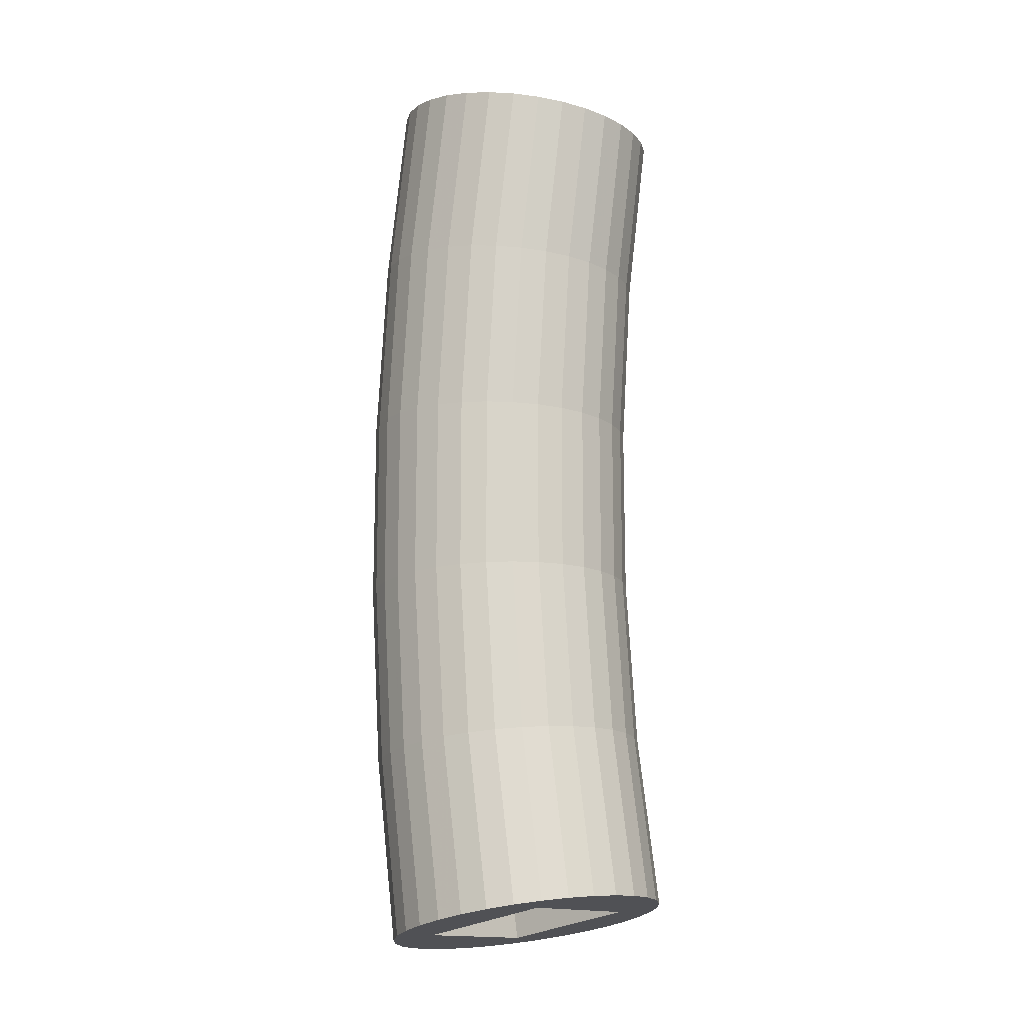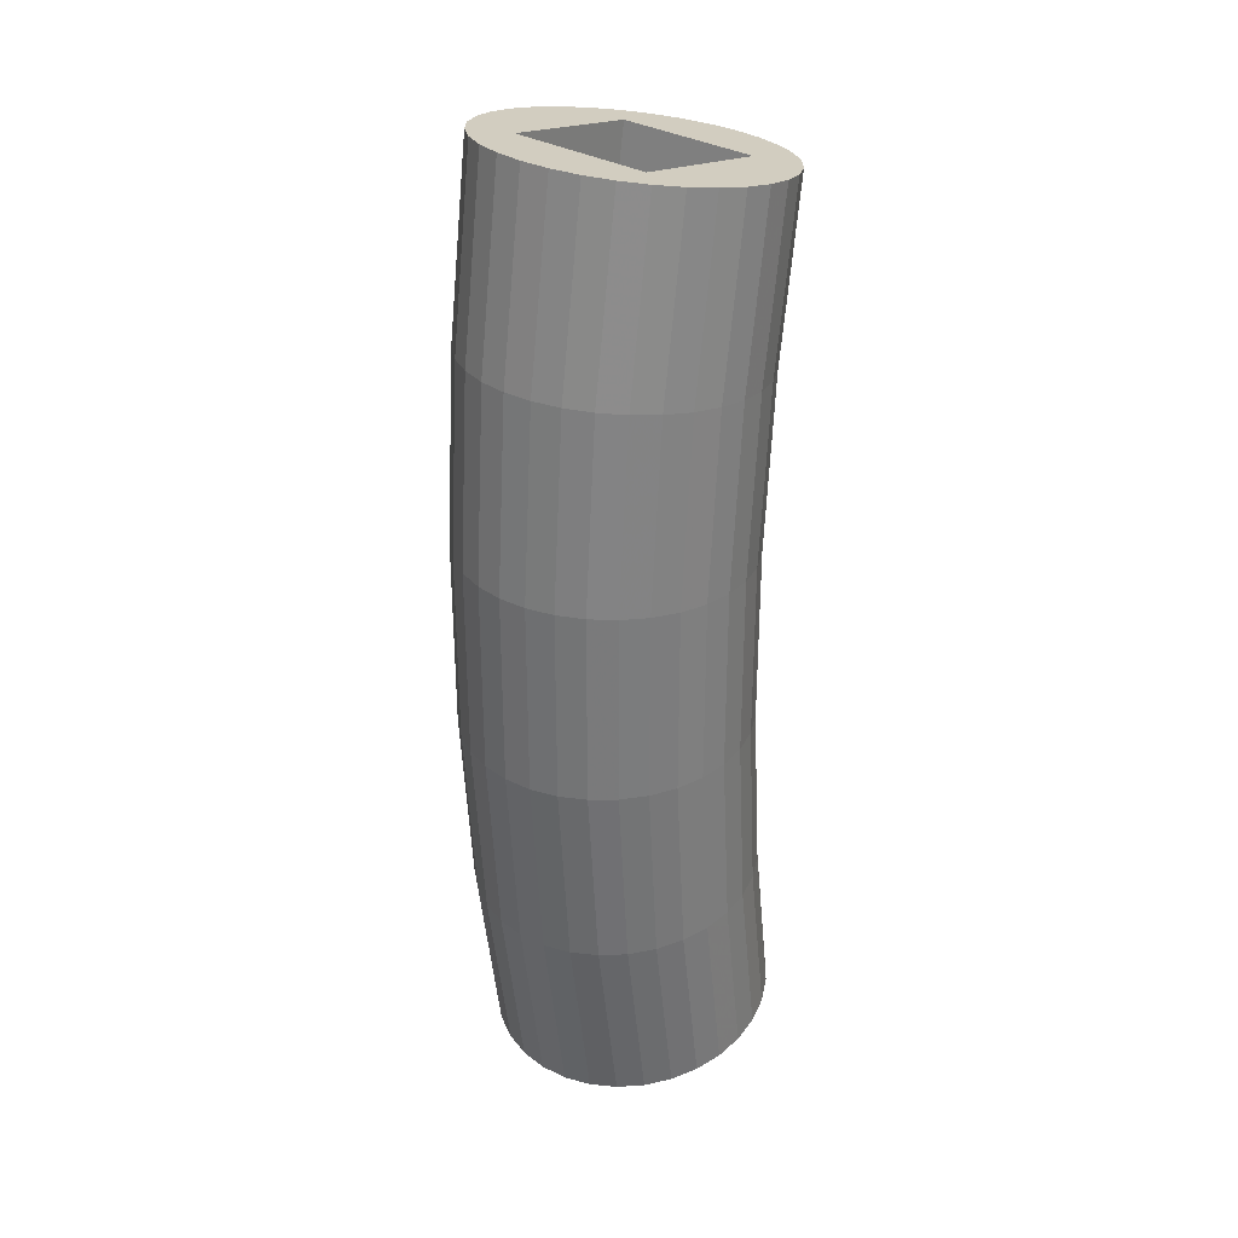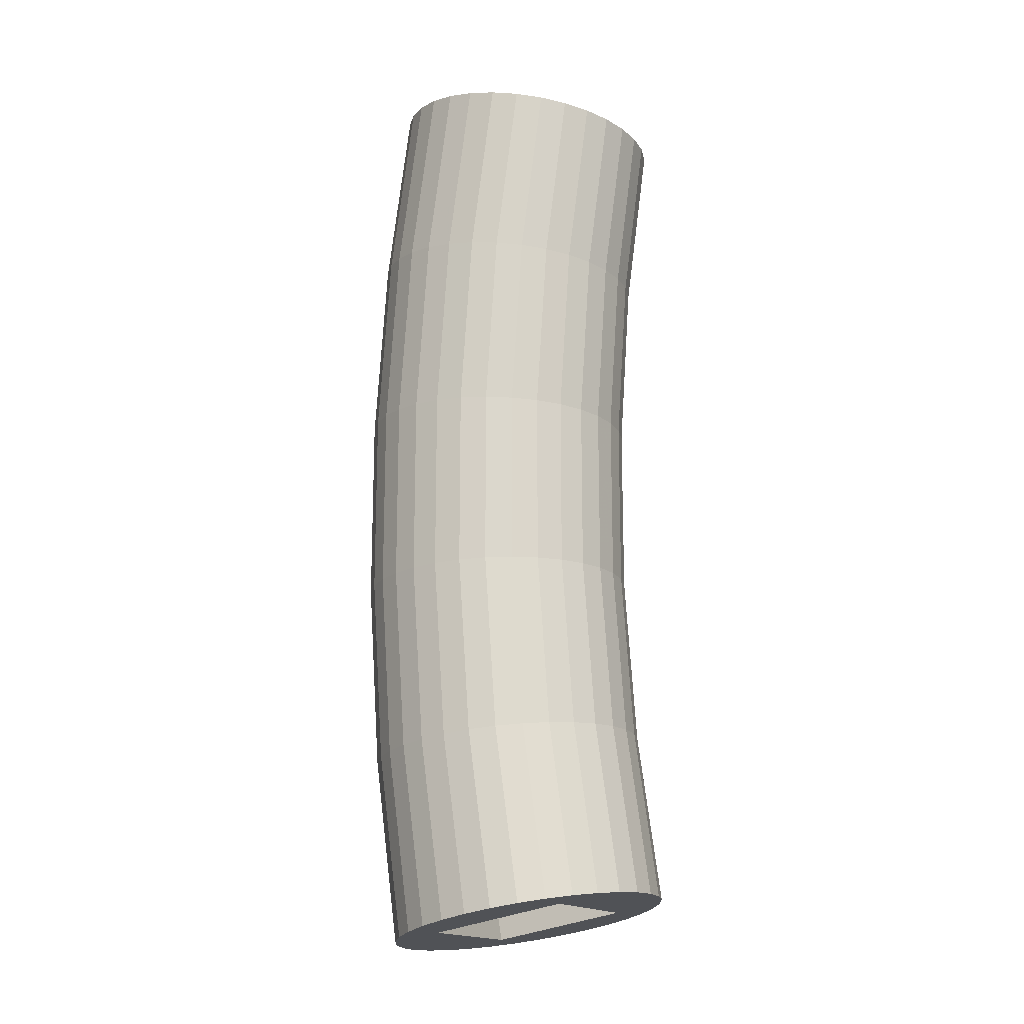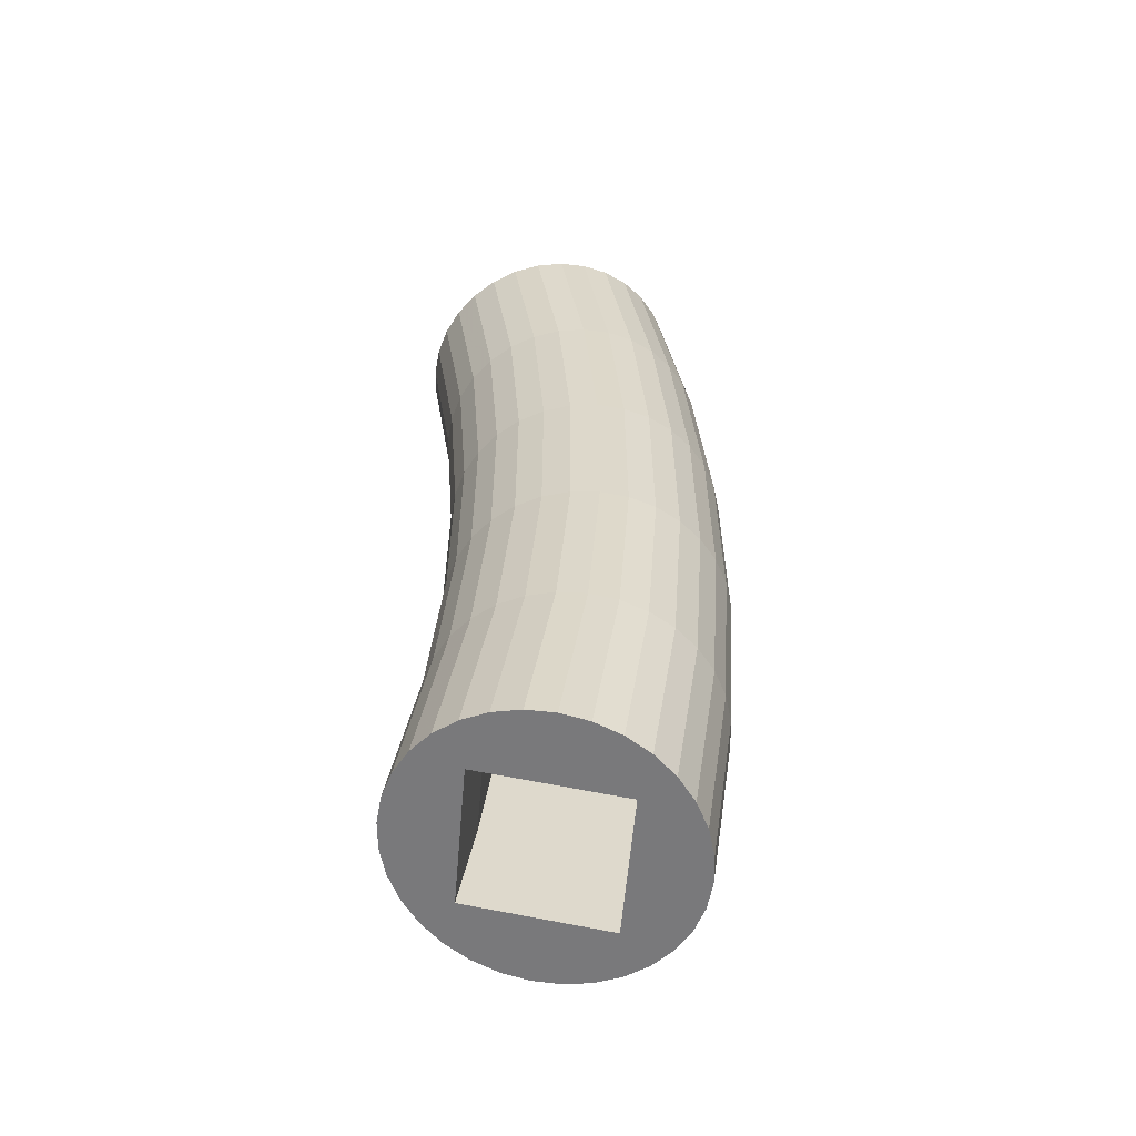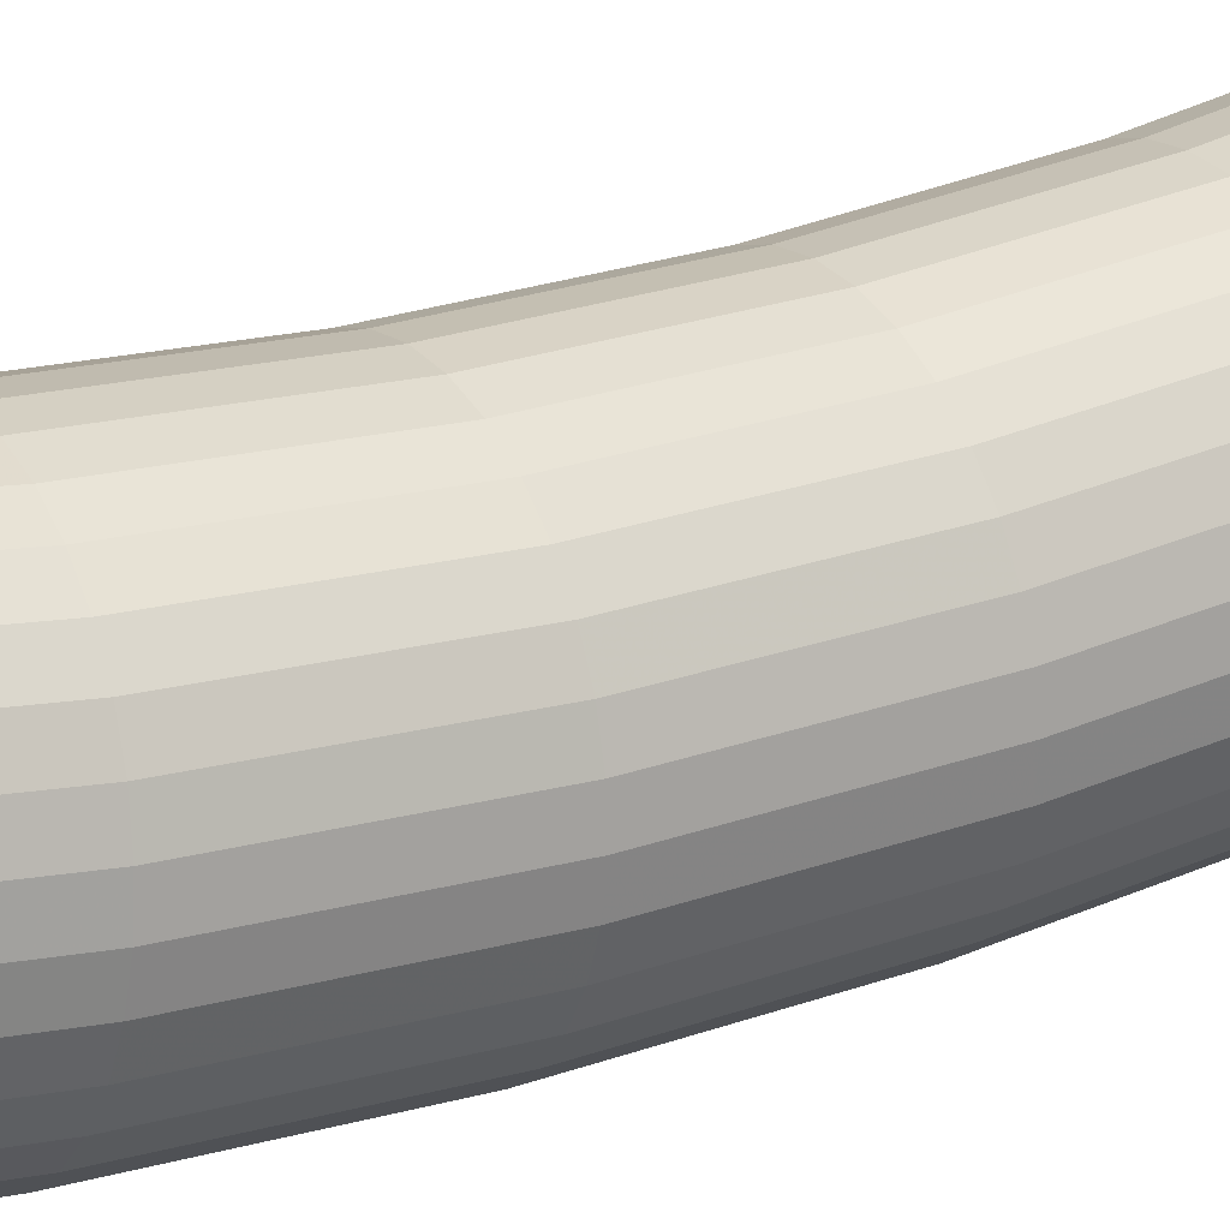
<metadata>
{"format":"obj","ext":"obj","renderer":"f3d","projection":"perspective","resolution":1024,"background":"white","views":[{"elev":-14.8,"azim":129.0,"up":"+Z"},{"elev":31.8,"azim":40.4,"up":"+Z"},{"elev":-16.7,"azim":117.3,"up":"+Z"},{"elev":-58.7,"azim":-94.9,"up":"+Z"},{"elev":23.0,"azim":58.1,"up":"+Y"}]}
</metadata>
<code>
o module_9
v -22.92 -810.4 -142.9
v -22.92 -855.6 -150.9
v -22.92 -810.4 142.9
v -22.92 -855.6 150.9
v 22.92 -810.4 -142.9
v 22.92 -855.6 -150.9
v 22.92 -810.4 142.9
v 22.92 -855.6 150.9
v -22.92 -815.4 111.4
v -22.92 -819.1 79.67
v -22.92 -821.5 47.85
v -22.92 -822.8 15.96
v -22.92 -822.8 -15.96
v -22.92 -821.5 -47.85
v -22.92 -819.1 -79.67
v -22.92 -815.4 -111.4
v 22.92 -815.4 -111.4
v 22.92 -819.1 -79.67
v 22.92 -821.5 -47.85
v 22.92 -822.8 -15.96
v 22.92 -822.8 15.96
v 22.92 -821.5 47.85
v 22.92 -819.1 79.67
v 22.92 -815.4 111.4
v -22.92 -859.9 -123.6
v -22.92 -863.4 -96.29
v -22.92 -866 -68.85
v -22.92 -867.8 -41.34
v -22.92 -868.7 -13.78
v -22.92 -868.7 13.78
v -22.92 -867.8 41.34
v -22.92 -866 68.85
v -22.92 -863.4 96.29
v -22.92 -859.9 123.6
v 22.92 -859.9 123.6
v 22.92 -863.4 96.29
v 22.92 -866 68.85
v 22.92 -867.8 41.34
v 22.92 -868.7 13.78
v 22.92 -868.7 -13.78
v 22.92 -867.8 -41.34
v 22.92 -866 -68.85
v 22.92 -863.4 -96.29
v 22.92 -859.9 -123.6
v 25.47 -883.4 -30.85
v 25.47 -879.1 -92.4
v 17.54 -883.3 92.84
v 17.54 -887.7 31
v 17.54 -887.7 -31
v 17.54 -883.3 -92.84
v 8.944 -885.9 93.11
v 8.944 -890.3 31.09
v 8.944 -890.3 -31.09
v 8.944 -885.9 -93.11
v 0 -886.8 -93.21
v 0 -891.1 -31.12
v 0 -865.5 152.6
v 0 -865.5 -152.6
v 6.438 -864.9 152.5
v 6.438 -864.9 -152.5
v 12.63 -863 152.2
v 12.63 -863 -152.2
v 18.33 -860 151.6
v 18.33 -860 -151.6
v 25.47 -879.1 92.4
v 32.42 -877.7 30.65
v 27.44 -851 150.1
v 27.44 -851 -150.1
v 30.49 -845.4 149.1
v 30.49 -845.4 -149.1
v 32.37 -839.3 148
v 32.37 -839.3 -148
v 33 -833 146.9
v 33 -833 -146.9
v 32.37 -826.7 145.8
v 32.37 -826.7 -145.8
v 30.49 -820.6 144.7
v 30.49 -820.6 -144.7
v 27.44 -814.9 143.7
v 27.44 -814.9 -143.7
v 0 -886.8 93.21
v 32.42 -877.7 -30.65
v 18.33 -806 142.1
v 18.33 -806 -142.1
v 12.63 -803 141.6
v 12.63 -803 -141.6
v 6.438 -801.1 141.3
v 6.438 -801.1 -141.3
v 0 -800.5 141.1
v 0 -800.5 -141.1
v -6.438 -801.1 141.3
v -6.438 -801.1 -141.3
v -12.63 -803 141.6
v -12.63 -803 -141.6
v -18.33 -806 142.1
v -18.33 -806 -142.1
v 0 -891.1 31.12
v 32.42 -873.4 -91.8
v -27.44 -814.9 143.7
v -27.44 -814.9 -143.7
v -30.49 -820.6 144.7
v -30.49 -820.6 -144.7
v -32.37 -826.7 145.8
v -32.37 -826.7 -145.8
v -33 -833 146.9
v -33 -833 -146.9
v -32.37 -839.3 148
v -32.37 -839.3 -148
v -30.49 -845.4 149.1
v -30.49 -845.4 -149.1
v -27.44 -851 150.1
v -27.44 -851 -150.1
v 25.47 -883.4 30.85
v 32.42 -873.4 91.8
v -18.33 -860 151.6
v -18.33 -860 -151.6
v -12.63 -863 152.2
v -12.63 -863 -152.2
v -6.438 -864.9 152.5
v -6.438 -864.9 -152.5
v 0 -878.1 154.8
v 8.944 -877.3 154.7
v 8.944 -877.3 -154.7
v 0 -878.1 -154.8
v 17.54 -874.7 154.2
v 17.54 -874.7 -154.2
v 25.47 -870.5 153.5
v 25.47 -870.5 -153.5
v 32.42 -864.9 152.5
v 32.42 -864.9 -152.5
v 38.12 -858.1 151.3
v 38.12 -858.1 -151.3
v 42.35 -850.3 149.9
v 42.35 -850.3 -149.9
v 44.96 -841.8 148.4
v 44.96 -841.8 -148.4
v 45.84 -833 146.9
v 45.84 -833 -146.9
v 44.96 -824.2 145.3
v 44.96 -824.2 -145.3
v 42.35 -815.7 143.8
v 42.35 -815.7 -143.8
v 38.12 -807.9 142.5
v 38.12 -807.9 -142.5
v 32.42 -801.1 141.3
v 32.42 -801.1 -141.3
v 25.47 -795.5 140.3
v 25.47 -795.5 -140.3
v 17.54 -791.3 139.5
v 17.54 -791.3 -139.5
v 8.944 -788.7 139.1
v 8.944 -788.7 -139.1
v 0 -787.8 138.9
v 0 -787.8 -138.9
v -8.944 -788.7 139.1
v -8.944 -788.7 -139.1
v -17.54 -791.3 139.5
v -17.54 -791.3 -139.5
v -25.47 -795.5 140.3
v -25.47 -795.5 -140.3
v -32.42 -801.1 141.3
v -32.42 -801.1 -141.3
v -38.12 -807.9 142.5
v -38.12 -807.9 -142.5
v -42.35 -815.7 143.8
v -42.35 -815.7 -143.8
v -44.96 -824.2 145.3
v -44.96 -824.2 -145.3
v -45.84 -833 146.9
v -45.84 -833 -146.9
v -44.96 -841.8 148.4
v -44.96 -841.8 -148.4
v -42.35 -850.3 149.9
v -42.35 -850.3 -149.9
v -38.12 -858.1 151.3
v -38.12 -858.1 -151.3
v -32.42 -864.9 152.5
v -32.42 -864.9 -152.5
v -25.47 -870.5 153.5
v -25.47 -870.5 -153.5
v -17.54 -874.7 154.2
v -17.54 -874.7 -154.2
v -8.943 -877.3 154.7
v -8.943 -877.3 -154.7
v 38.12 -866.5 -91.08
v 38.12 -870.8 -30.41
v 38.12 -870.8 30.41
v 38.12 -866.5 91.08
v 42.35 -858.7 -90.25
v 42.35 -862.9 -30.13
v 42.35 -862.9 30.13
v 42.35 -858.7 90.25
v 44.96 -850.1 -89.35
v 44.96 -854.3 -29.83
v 44.96 -854.3 29.83
v 44.96 -850.1 89.35
v 45.84 -841.2 -88.41
v 45.84 -845.3 -29.52
v 45.84 -845.3 29.52
v 45.84 -841.2 88.41
v 44.96 -832.3 -87.48
v 44.96 -836.4 -29.21
v 44.96 -836.4 29.21
v 44.96 -832.3 87.48
v 42.35 -823.8 -86.58
v 42.35 -827.8 -28.91
v 42.35 -827.8 28.91
v 42.35 -823.8 86.58
v 38.12 -815.9 -85.75
v 38.12 -819.9 -28.63
v 38.12 -819.9 28.63
v 38.12 -815.9 85.75
v 32.42 -809 -85.03
v 32.42 -812.9 -28.39
v 32.42 -812.9 28.39
v 32.42 -809 85.03
v 25.47 -803.3 -84.43
v 25.47 -807.2 -28.19
v 25.47 -807.2 28.19
v 25.47 -803.3 84.43
v 17.54 -799.1 -83.99
v 17.54 -803 -28.04
v 17.54 -803 28.04
v 17.54 -799.1 83.99
v 8.944 -796.5 -83.71
v 8.944 -800.4 -27.95
v 8.944 -800.4 27.95
v 8.944 -796.5 83.71
v 0 -795.6 -83.62
v 0 -799.5 -27.92
v 0 -799.5 27.92
v 0 -795.6 83.62
v -8.944 -796.5 -83.71
v -8.944 -800.4 -27.95
v -8.944 -800.4 27.95
v -8.944 -796.5 83.71
v -17.54 -799.1 -83.99
v -17.54 -803 -28.04
v -17.54 -803 28.04
v -17.54 -799.1 83.99
v -25.47 -803.3 -84.43
v -25.47 -807.2 -28.19
v -25.47 -807.2 28.19
v -25.47 -803.3 84.43
v -32.42 -809 -85.03
v -32.42 -812.9 -28.39
v -32.42 -812.9 28.39
v -32.42 -809 85.03
v -38.12 -815.9 -85.75
v -38.12 -819.9 -28.63
v -38.12 -819.9 28.63
v -38.12 -815.9 85.75
v -42.35 -823.8 -86.58
v -42.35 -827.8 -28.91
v -42.35 -827.8 28.91
v -42.35 -823.8 86.58
v -44.96 -832.3 -87.48
v -44.96 -836.4 -29.21
v -44.96 -836.4 29.21
v -44.96 -832.3 87.48
v -45.84 -841.2 -88.41
v -45.84 -845.3 -29.52
v -45.84 -845.3 29.52
v -45.84 -841.2 88.41
v -44.96 -850.1 -89.35
v -44.96 -854.3 -29.83
v -44.96 -854.3 29.83
v -44.96 -850.1 89.35
v -42.35 -858.7 -90.25
v -42.35 -862.9 -30.13
v -42.35 -862.9 30.13
v -42.35 -858.7 90.25
v -38.12 -866.5 -91.08
v -38.12 -870.8 -30.41
v -38.12 -870.8 30.41
v -38.12 -866.5 91.08
v -32.42 -873.4 -91.8
v -32.42 -877.7 -30.65
v -32.42 -877.7 30.65
v -32.42 -873.4 91.8
v -25.47 -879.1 -92.4
v -25.47 -883.4 -30.85
v -25.47 -883.4 30.85
v -25.47 -879.1 92.4
v -17.54 -883.3 -92.84
v -17.54 -887.7 -31
v -17.54 -887.7 31
v -17.54 -883.3 92.84
v -8.943 -885.9 -93.11
v -8.943 -890.3 -31.09
v -8.943 -890.3 31.09
v -8.943 -885.9 93.11
f 1 16 15 14 13 12 11 10 9 3 4 34 33 32 31 30 29 28 27 26 25 2
f 7 24 23 22 21 20 19 18 17 5 6 44 43 42 41 40 39 38 37 36 35 8
f 16 1 5 17
f 2 6 64 62 60 58 120 118 116
f 3 9 24 7
f 9 10 23 24
f 10 11 22 23
f 11 12 21 22
f 12 13 20 21
f 13 14 19 20
f 14 15 18 19
f 15 16 17 18
f 44 6 2 25
f 8 35 34 4
f 35 36 33 34
f 36 37 32 33
f 37 38 31 32
f 38 39 30 31
f 39 40 29 30
f 40 41 28 29
f 41 42 27 28
f 42 43 26 27
f 290 289 55 56
f 291 290 56 97
f 292 291 97 81
f 183 292 81 121
f 8 4 115 117 119 57 59 61 63
f 4 3 99 101 103 105 107 109 111
f 3 7 83 85 87 89 91 93 95
f 7 8 67 69 71 73 75 77 79
f 6 5 80 78 76 74 72 70 68
f 5 1 96 94 92 90 88 86 84
f 1 2 112 110 108 106 104 102 100
f 55 124 123 54
f 54 123 126 50
f 50 126 128 46
f 46 128 130 98
f 98 130 132 185
f 185 132 134 189
f 189 134 136 193
f 193 136 138 197
f 197 138 140 201
f 201 140 142 205
f 205 142 144 209
f 209 144 146 213
f 213 146 148 217
f 217 148 150 221
f 221 150 152 225
f 225 152 154 229
f 229 154 156 233
f 233 156 158 237
f 237 158 160 241
f 241 160 162 245
f 245 162 164 249
f 249 164 166 253
f 253 166 168 257
f 257 168 170 261
f 261 170 172 265
f 265 172 174 269
f 269 174 176 273
f 273 176 178 277
f 277 178 180 281
f 281 180 182 285
f 181 288 292 183
f 285 182 184 289
f 289 184 124 55
f 43 44 25 26
f 59 57 121 122
f 58 60 123 124
f 61 59 122 125
f 60 62 126 123
f 63 61 125 127
f 62 64 128 126
f 8 63 127 129
f 64 6 130 128
f 67 8 129 131
f 6 68 132 130
f 69 67 131 133
f 68 70 134 132
f 71 69 133 135
f 70 72 136 134
f 73 71 135 137
f 72 74 138 136
f 75 73 137 139
f 74 76 140 138
f 77 75 139 141
f 76 78 142 140
f 79 77 141 143
f 78 80 144 142
f 7 79 143 145
f 80 5 146 144
f 83 7 145 147
f 5 84 148 146
f 85 83 147 149
f 84 86 150 148
f 87 85 149 151
f 86 88 152 150
f 89 87 151 153
f 88 90 154 152
f 91 89 153 155
f 90 92 156 154
f 93 91 155 157
f 92 94 158 156
f 95 93 157 159
f 94 96 160 158
f 3 95 159 161
f 96 1 162 160
f 99 3 161 163
f 1 100 164 162
f 101 99 163 165
f 100 102 166 164
f 103 101 165 167
f 102 104 168 166
f 105 103 167 169
f 104 106 170 168
f 107 105 169 171
f 106 108 172 170
f 109 107 171 173
f 108 110 174 172
f 111 109 173 175
f 110 112 176 174
f 4 111 175 177
f 112 2 178 176
f 115 4 177 179
f 2 116 180 178
f 117 115 179 181
f 116 118 182 180
f 119 117 181 183
f 118 120 184 182
f 57 119 183 121
f 120 58 124 184
f 288 287 291 292
f 287 286 290 291
f 286 285 289 290
f 179 284 288 181
f 284 283 287 288
f 283 282 286 287
f 282 281 285 286
f 177 280 284 179
f 280 279 283 284
f 279 278 282 283
f 278 277 281 282
f 175 276 280 177
f 276 275 279 280
f 275 274 278 279
f 274 273 277 278
f 173 272 276 175
f 272 271 275 276
f 271 270 274 275
f 270 269 273 274
f 171 268 272 173
f 268 267 271 272
f 267 266 270 271
f 266 265 269 270
f 169 264 268 171
f 264 263 267 268
f 263 262 266 267
f 262 261 265 266
f 167 260 264 169
f 260 259 263 264
f 259 258 262 263
f 258 257 261 262
f 165 256 260 167
f 256 255 259 260
f 255 254 258 259
f 254 253 257 258
f 163 252 256 165
f 252 251 255 256
f 251 250 254 255
f 250 249 253 254
f 161 248 252 163
f 248 247 251 252
f 247 246 250 251
f 246 245 249 250
f 159 244 248 161
f 244 243 247 248
f 243 242 246 247
f 242 241 245 246
f 157 240 244 159
f 240 239 243 244
f 239 238 242 243
f 238 237 241 242
f 155 236 240 157
f 236 235 239 240
f 235 234 238 239
f 234 233 237 238
f 153 232 236 155
f 232 231 235 236
f 231 230 234 235
f 230 229 233 234
f 151 228 232 153
f 228 227 231 232
f 227 226 230 231
f 226 225 229 230
f 149 224 228 151
f 224 223 227 228
f 223 222 226 227
f 222 221 225 226
f 147 220 224 149
f 220 219 223 224
f 219 218 222 223
f 218 217 221 222
f 145 216 220 147
f 216 215 219 220
f 215 214 218 219
f 214 213 217 218
f 143 212 216 145
f 212 211 215 216
f 211 210 214 215
f 210 209 213 214
f 141 208 212 143
f 208 207 211 212
f 207 206 210 211
f 206 205 209 210
f 139 204 208 141
f 204 203 207 208
f 203 202 206 207
f 202 201 205 206
f 137 200 204 139
f 200 199 203 204
f 199 198 202 203
f 198 197 201 202
f 135 196 200 137
f 196 195 199 200
f 195 194 198 199
f 194 193 197 198
f 133 192 196 135
f 192 191 195 196
f 191 190 194 195
f 190 189 193 194
f 131 188 192 133
f 188 187 191 192
f 187 186 190 191
f 186 185 189 190
f 129 114 188 131
f 114 66 187 188
f 66 82 186 187
f 82 98 185 186
f 127 65 114 129
f 65 113 66 114
f 113 45 82 66
f 45 46 98 82
f 125 47 65 127
f 47 48 113 65
f 48 49 45 113
f 49 50 46 45
f 122 51 47 125
f 51 52 48 47
f 52 53 49 48
f 53 54 50 49
f 121 81 51 122
f 81 97 52 51
f 97 56 53 52
f 56 55 54 53

</code>
